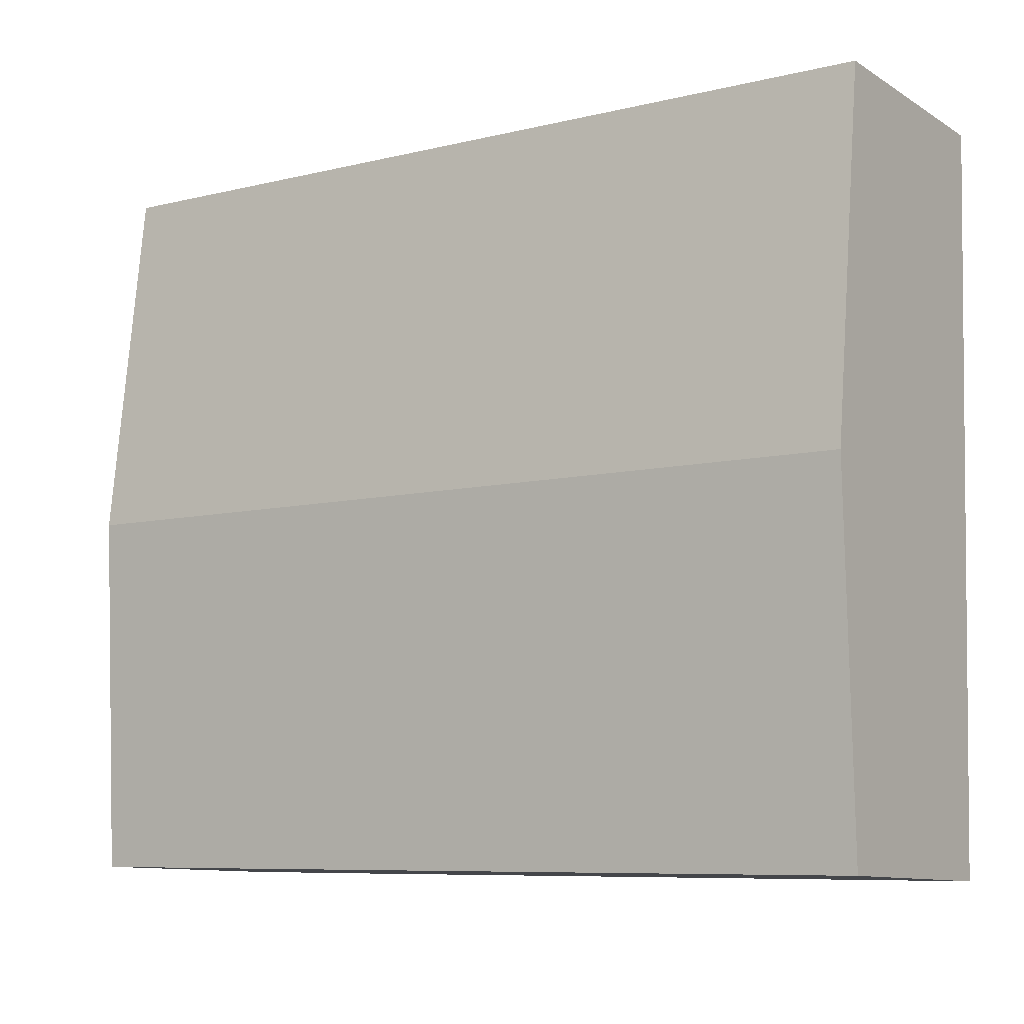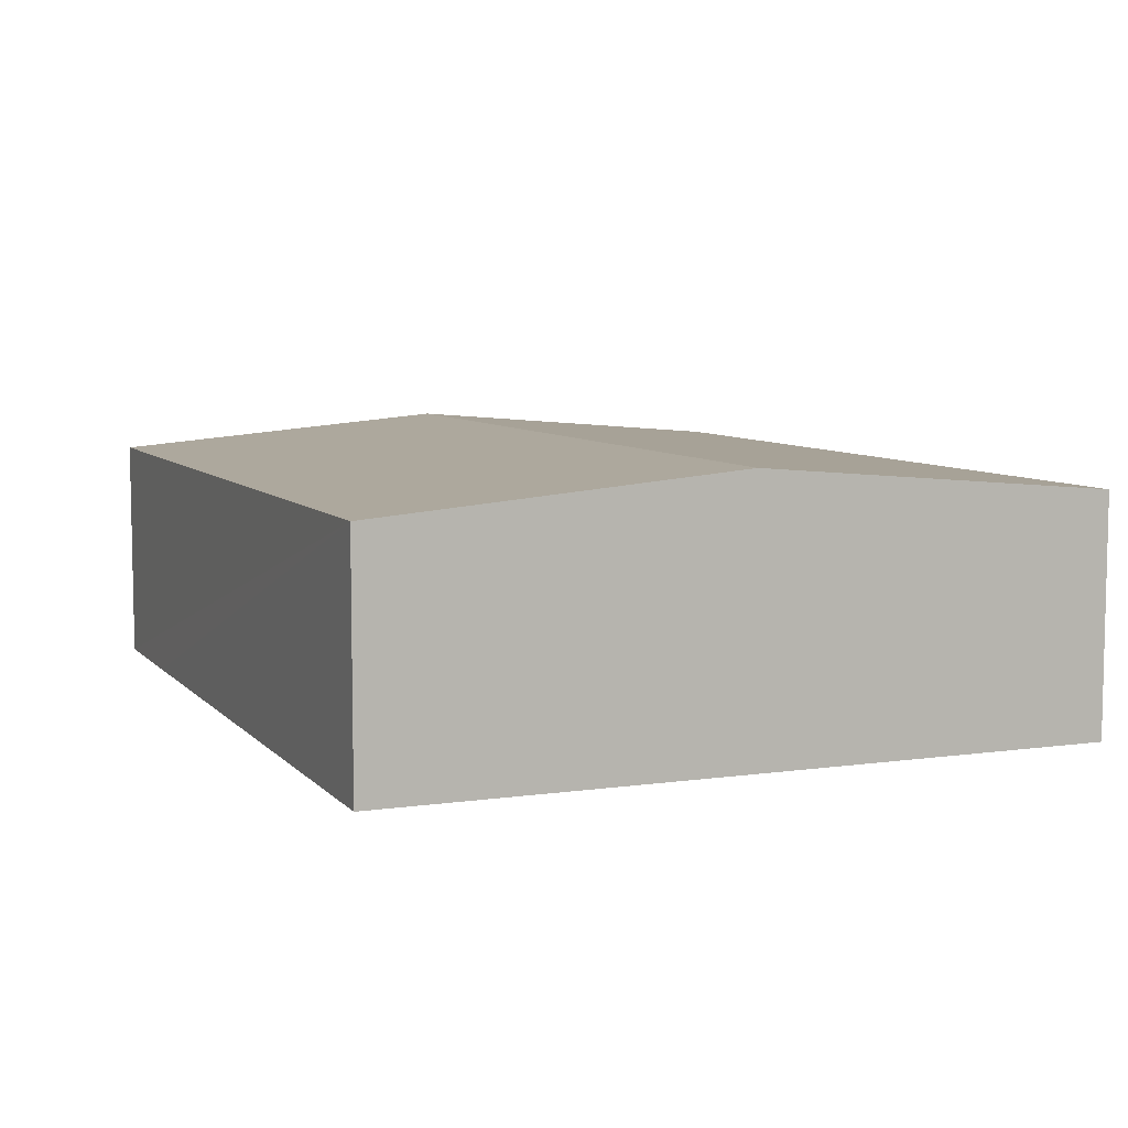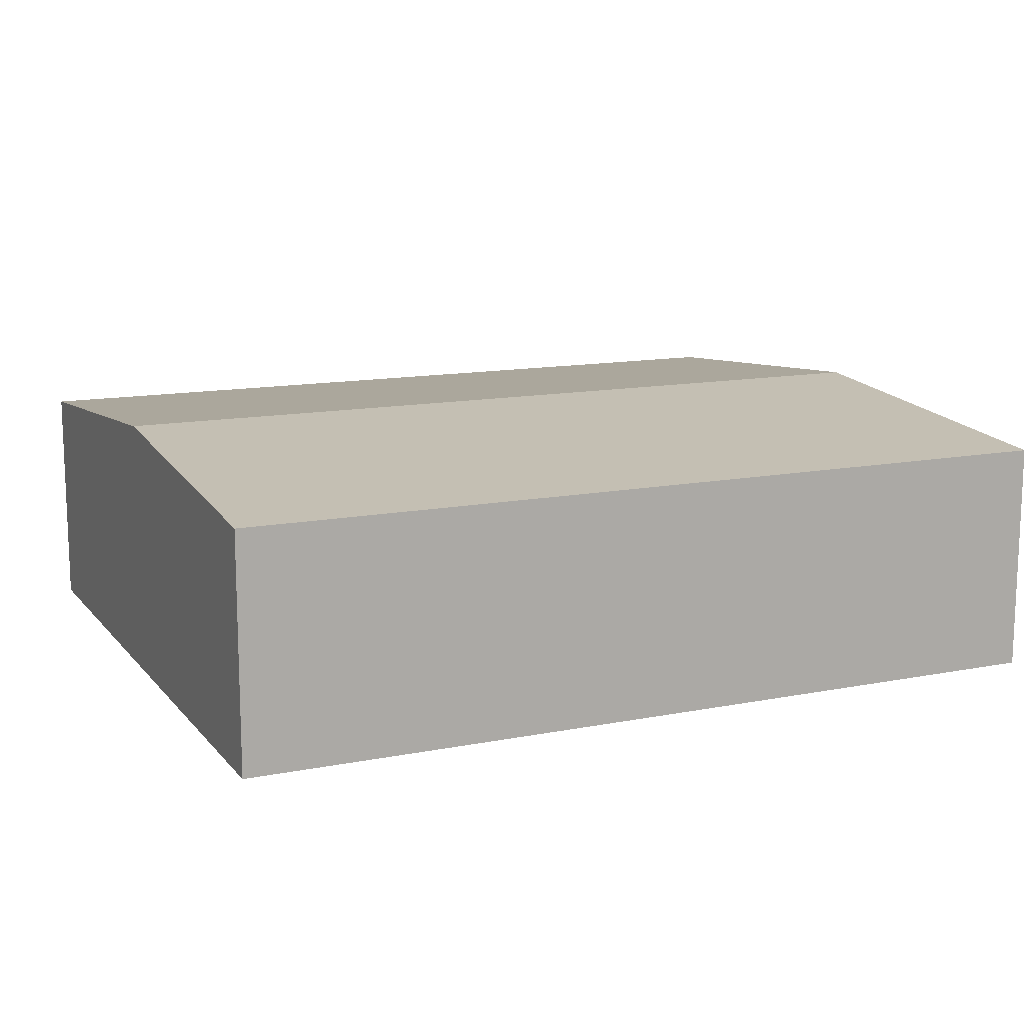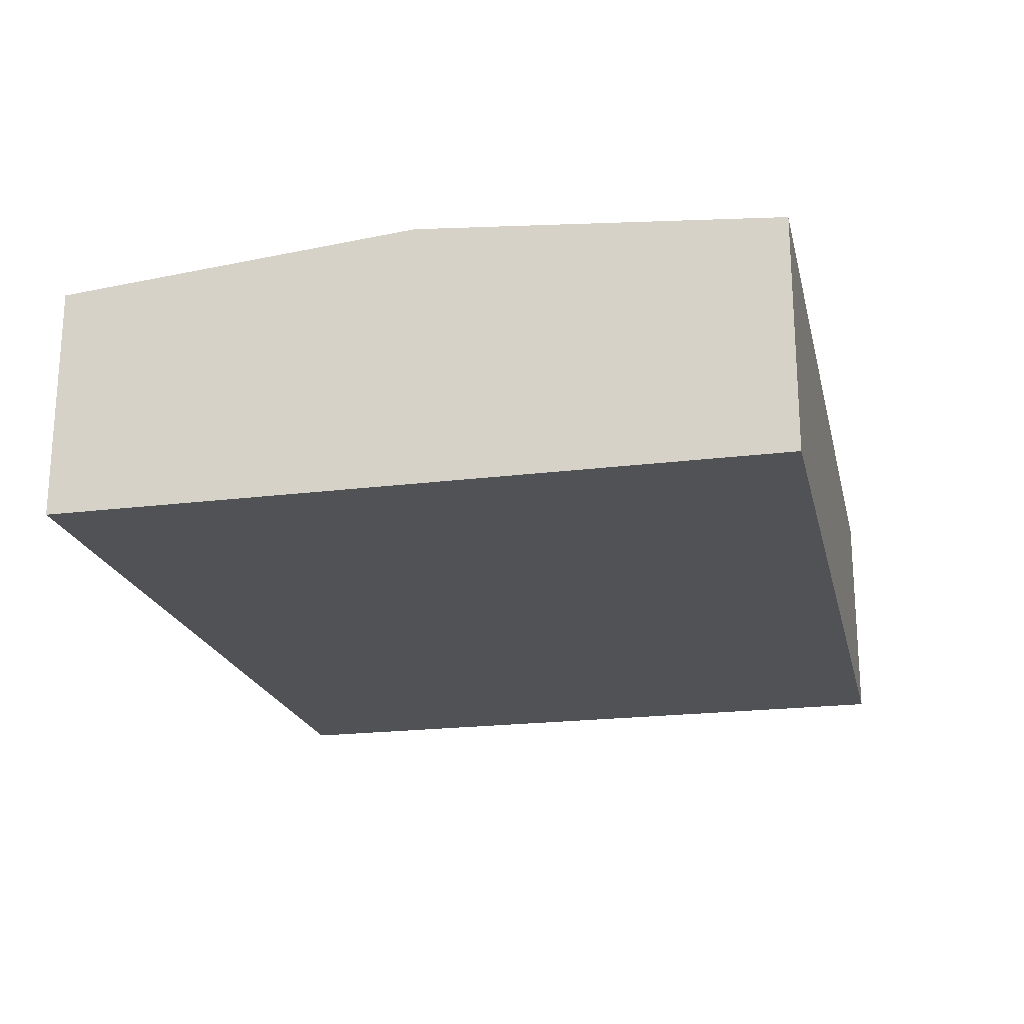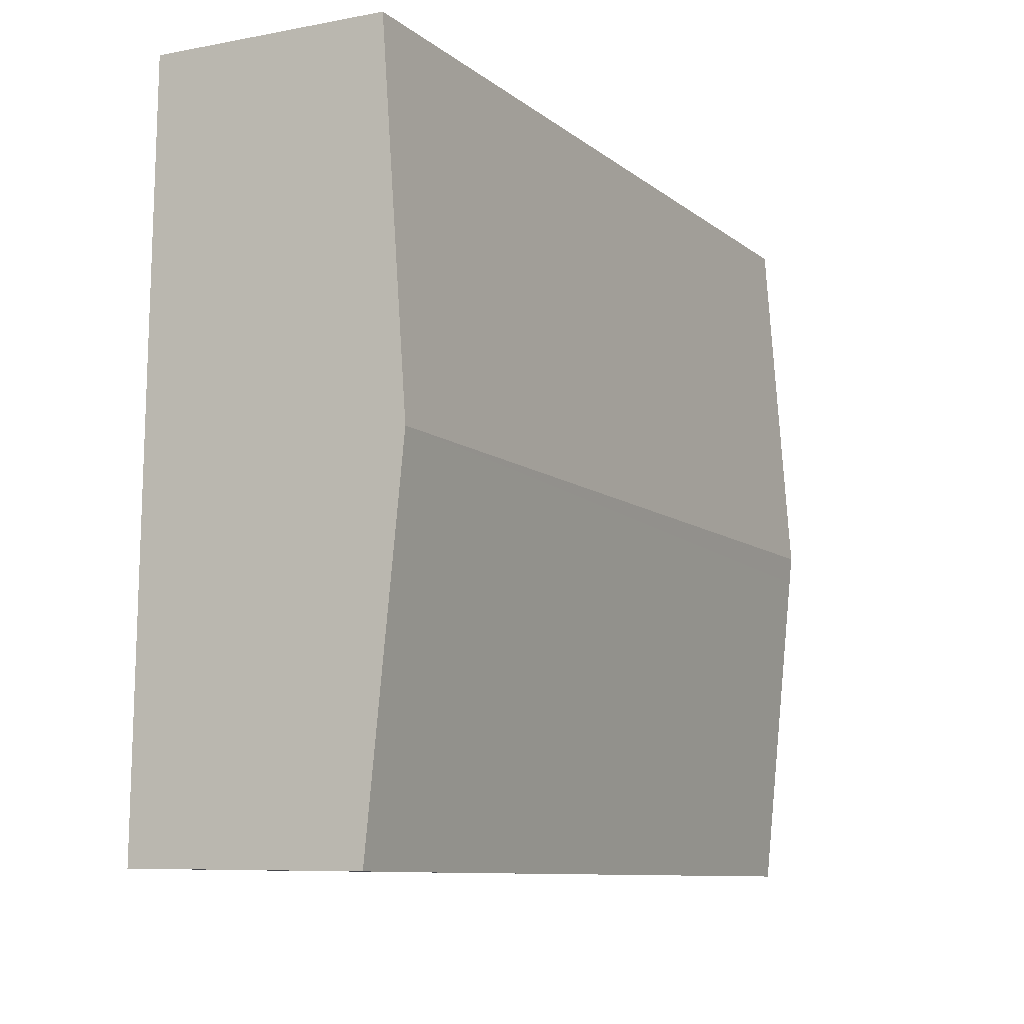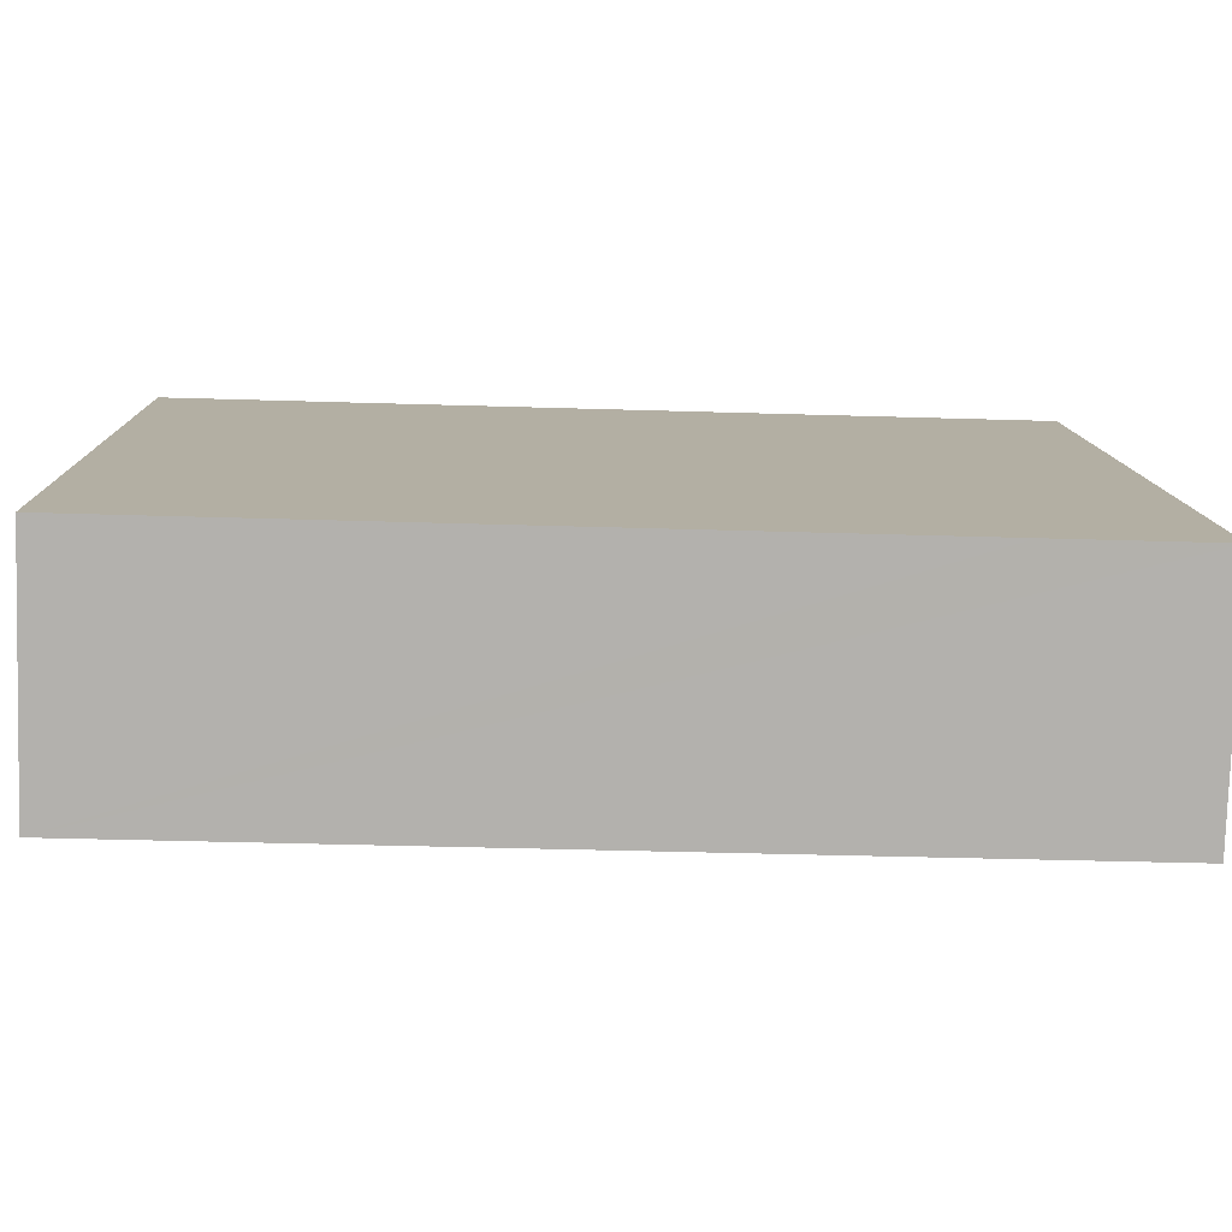
<metadata>
{"format":"obj","ext":"obj","renderer":"f3d","projection":"perspective","resolution":1024,"background":"white","views":[{"elev":-10.6,"azim":-145.6,"up":"+Z"},{"elev":7.2,"azim":-113.9,"up":"+Y"},{"elev":13.0,"azim":-25.9,"up":"+Y"},{"elev":-20.8,"azim":-78.8,"up":"+Y"},{"elev":-7.8,"azim":118.2,"up":"+Z"},{"elev":-79.1,"azim":-1.7,"up":"+Z"}]}
</metadata>
<code>
v  0.346 9.35 -12.67
v  30.43 8.257 0.82
v  30.78 9.35 -11.9
v  8.594 8.259 0.232
v  0 8.261 5.058e-16
v  25.88 8.258 -24.73
v  31.13 8.259 -24.59
v  0.693 8.259 -25.36
v  0.372 9.267 -13.63
v  0 0 0
v  8.594 -1.421e-17 0.232
v  30.43 -5.021e-17 0.82
v  30.78 7.284e-16 -11.9
v  31.13 1.506e-15 -24.59
v  25.88 1.514e-15 -24.73
v  0.693 1.553e-15 -25.36
v  0.372 8.347e-16 -13.63
v  0.346 7.759e-16 -12.67
g defaultobject
f 1 2 3
f 2 1 4
f 4 1 5
f 6 3 7
f 3 6 8
f 3 8 9
f 3 9 1
f 10 4 5
f 4 10 11
f 4 11 2
f 2 11 12
f 12 3 2
f 3 12 13
f 3 13 7
f 7 13 14
f 14 6 7
f 6 14 8
f 8 14 15
f 8 15 16
f 16 9 8
f 9 16 17
f 9 17 1
f 1 17 5
f 5 17 18
f 5 18 10
f 11 13 12
f 13 11 14
f 14 11 10
f 14 10 18
f 14 18 15
f 15 18 16
f 16 18 17

</code>
